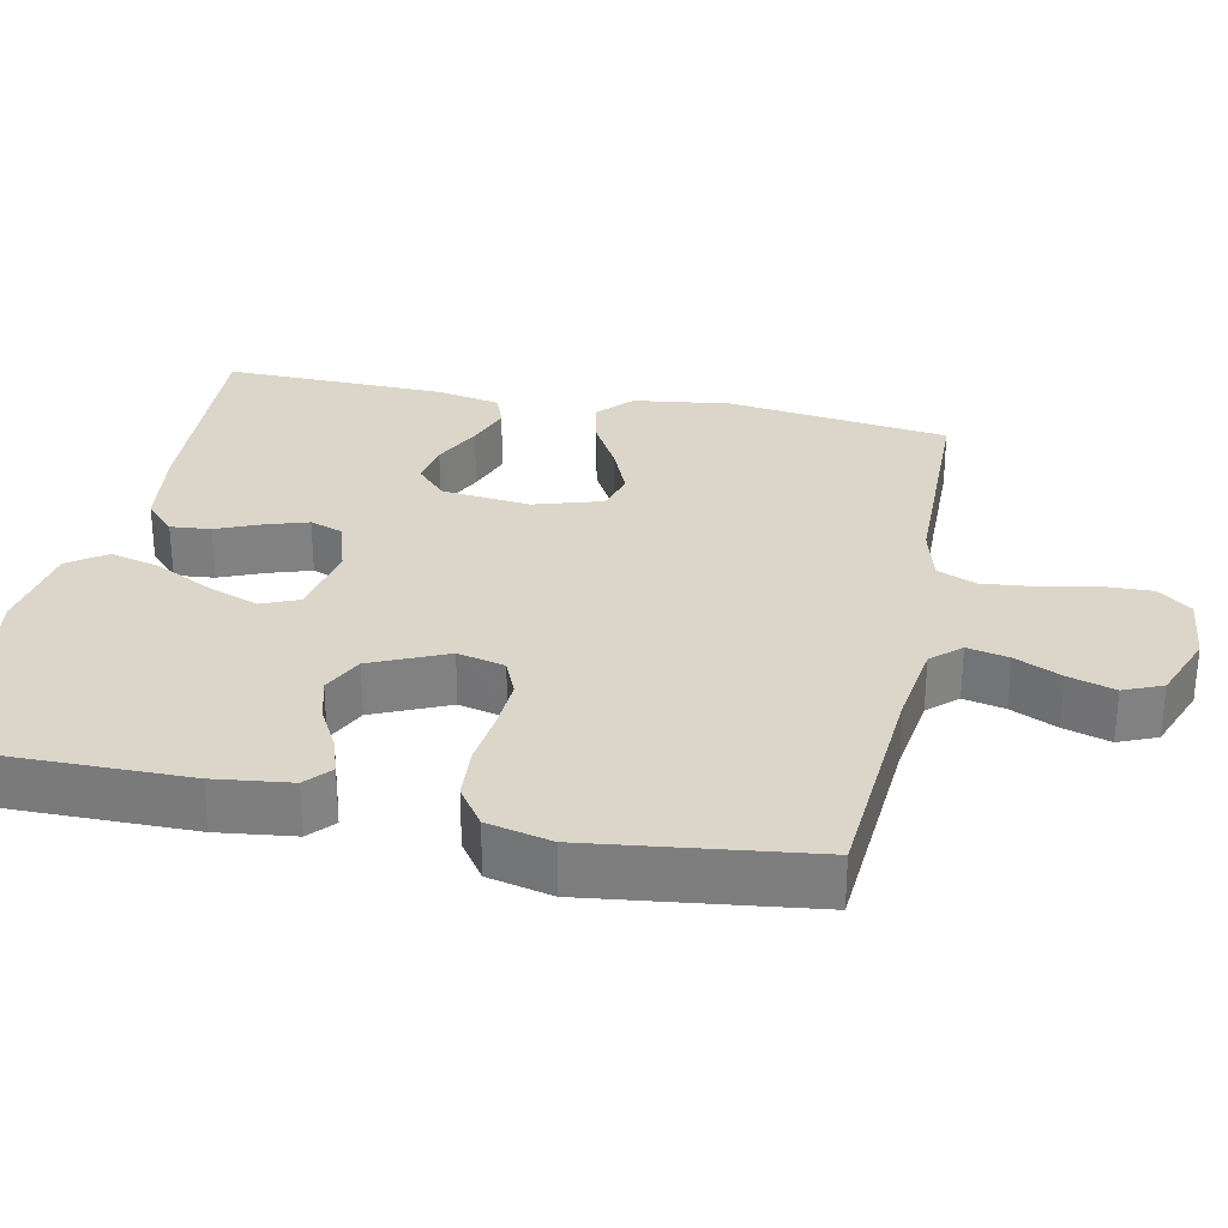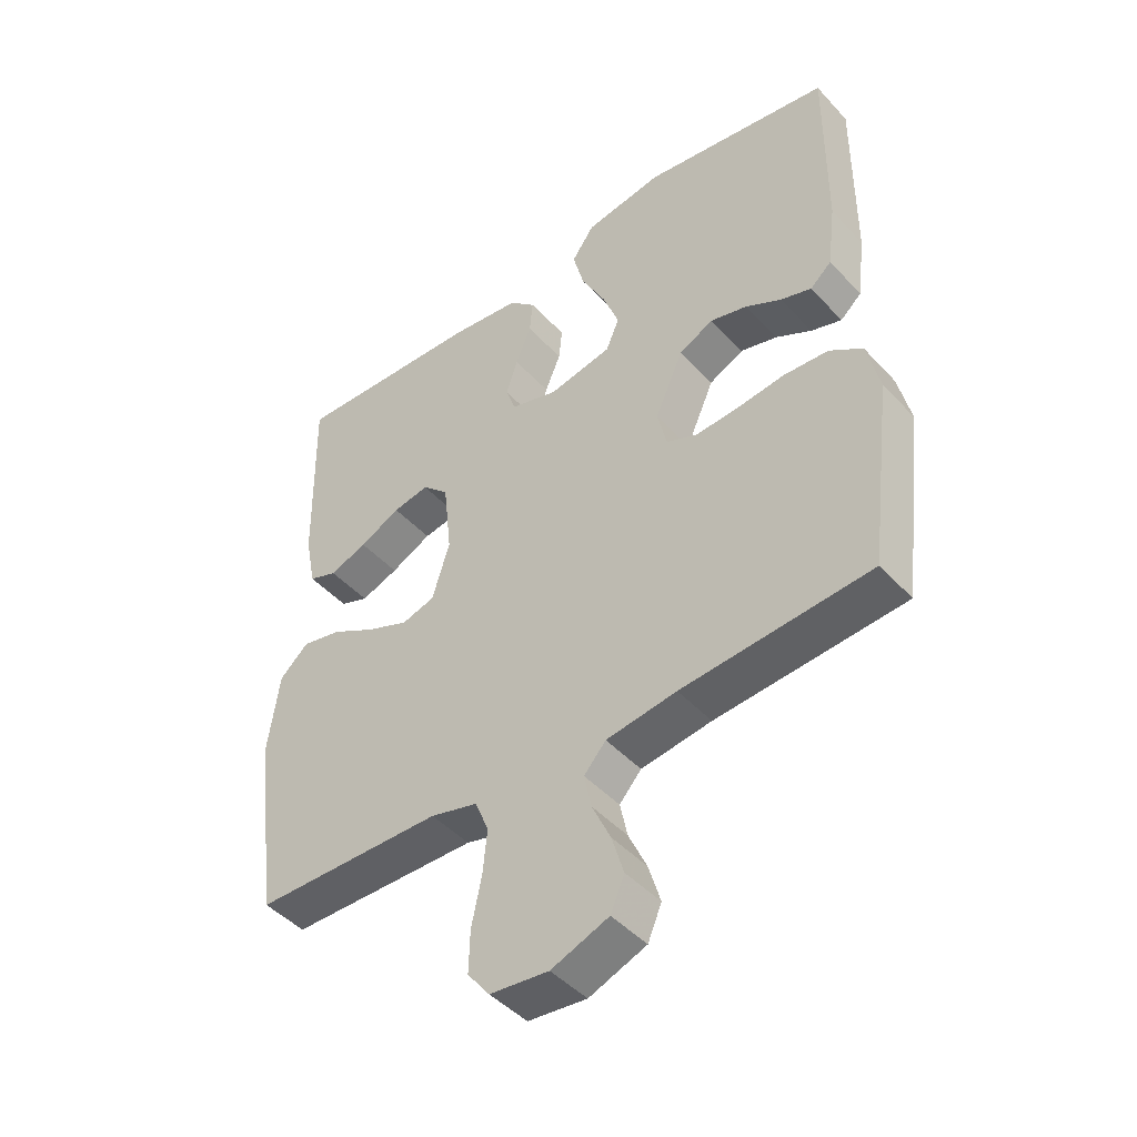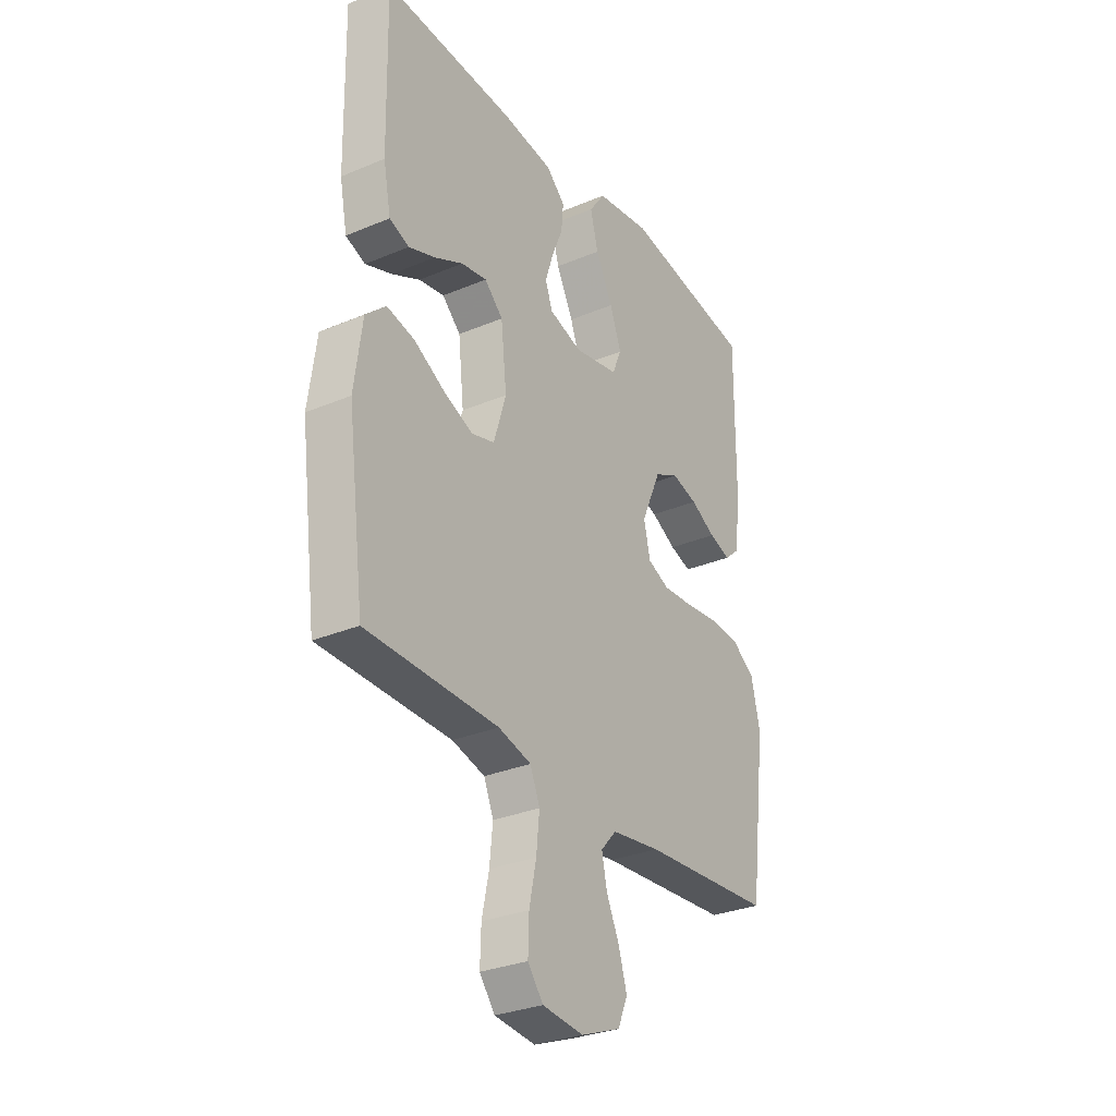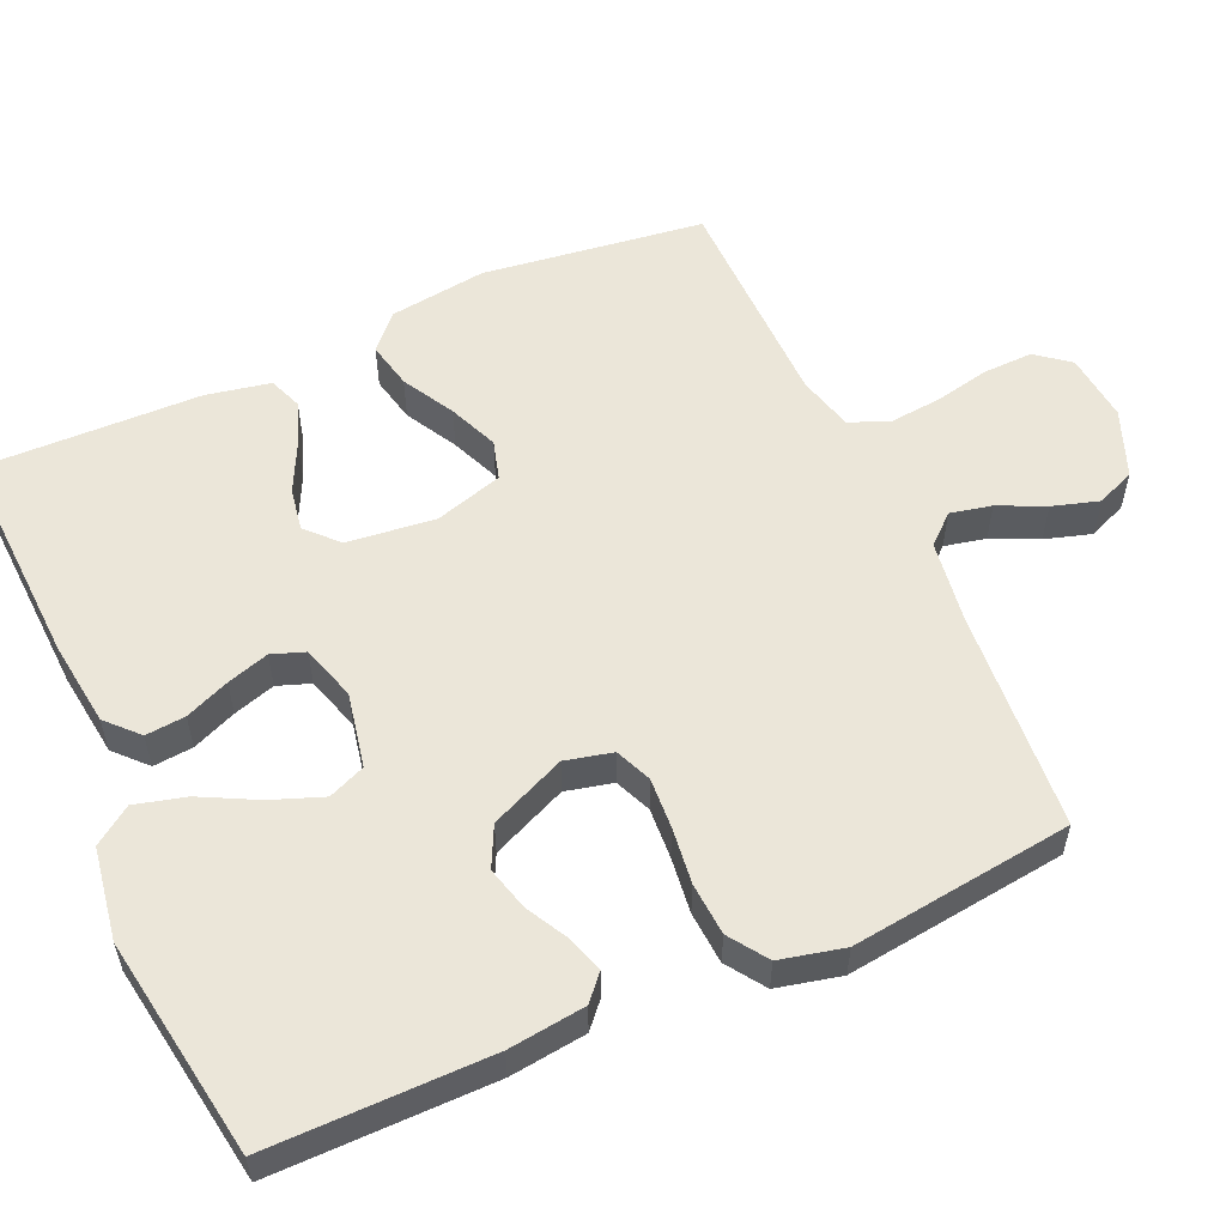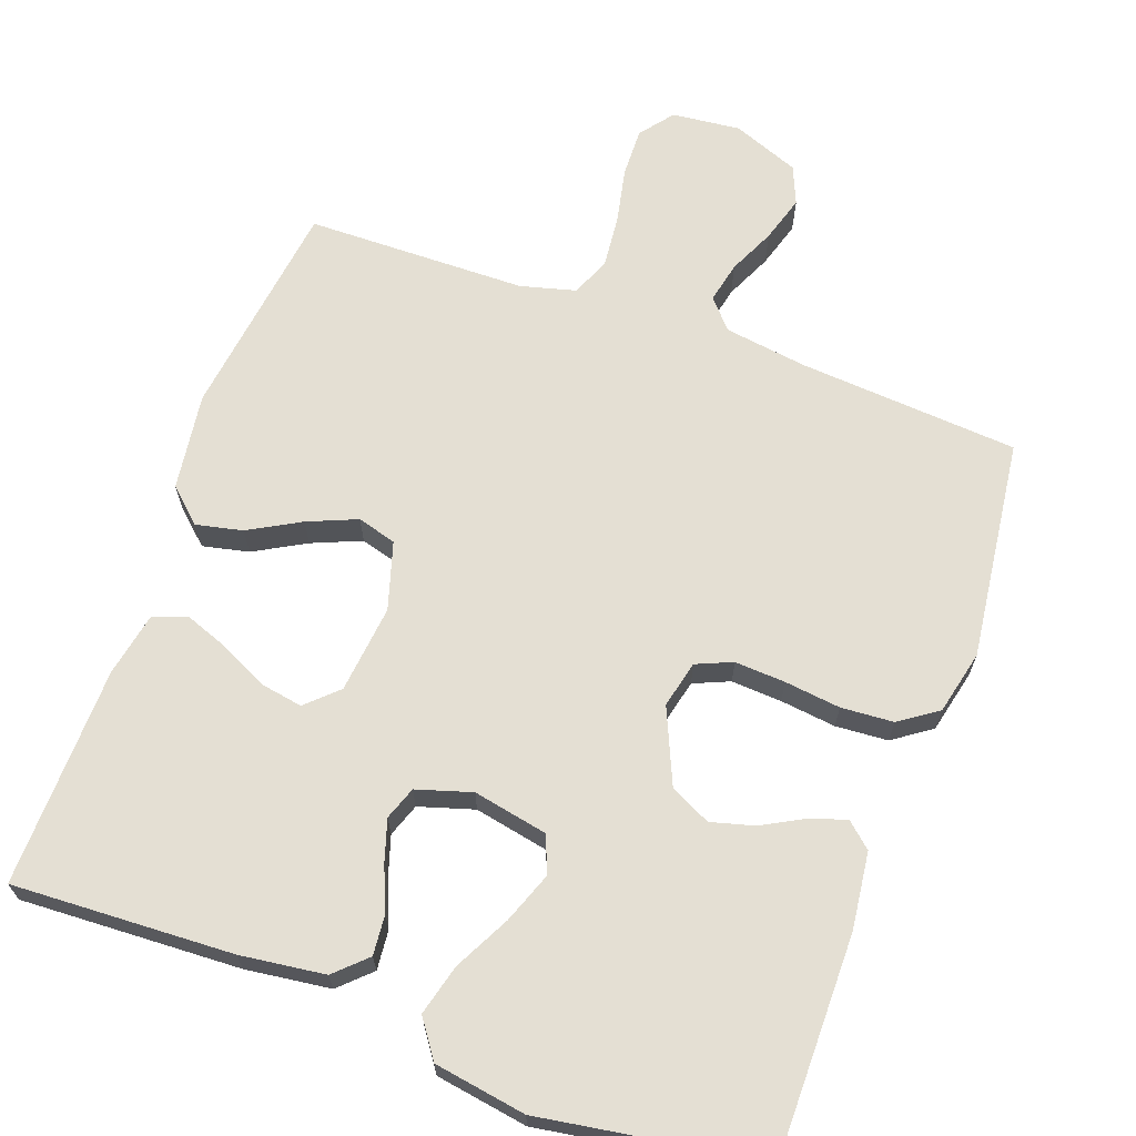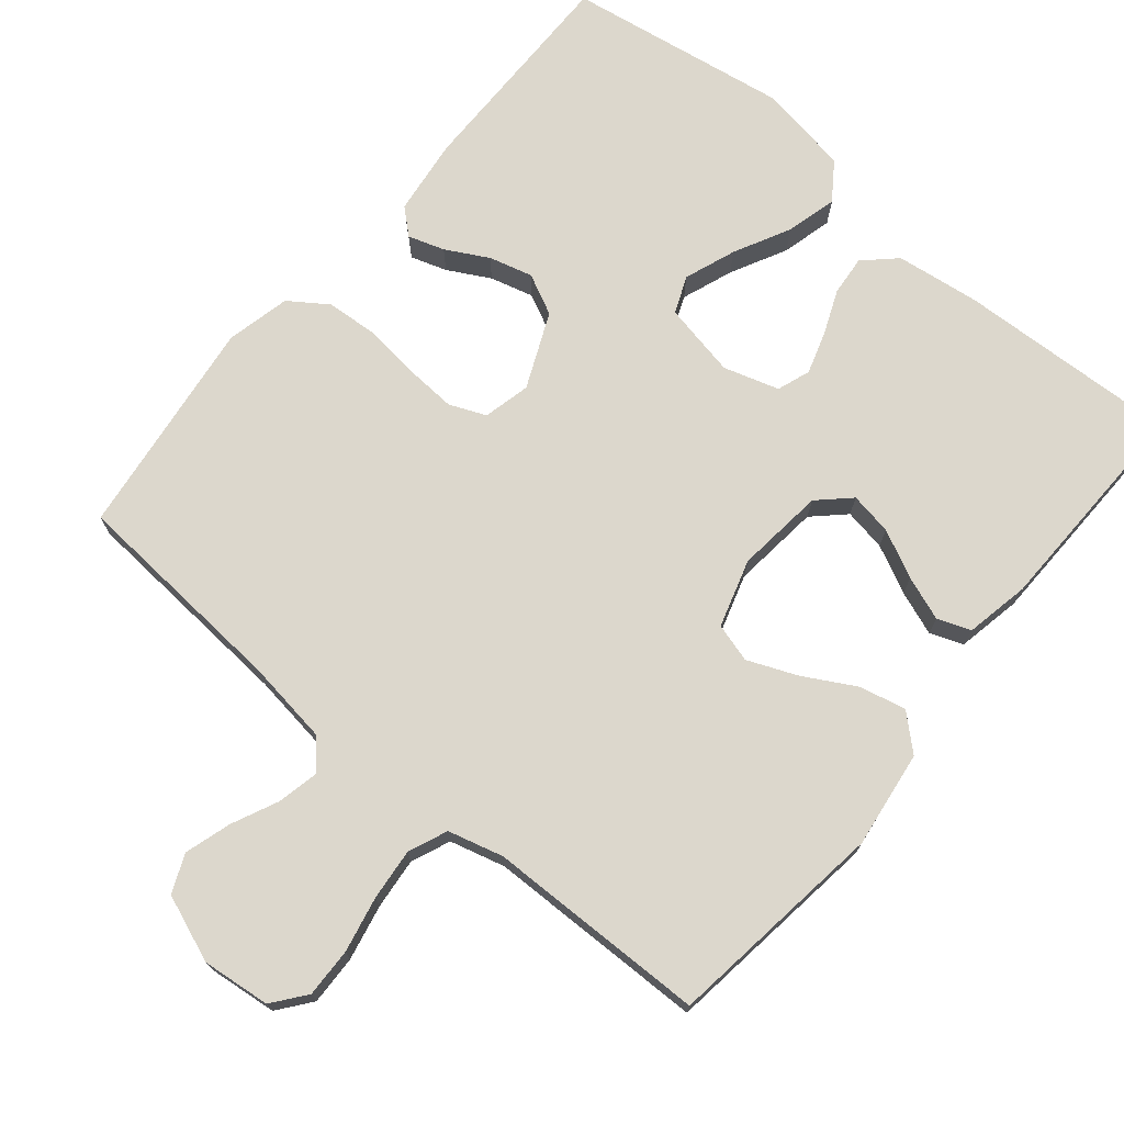
<metadata>
{"format":"obj","ext":"obj","renderer":"f3d","projection":"perspective","resolution":1024,"background":"white","views":[{"elev":29.9,"azim":101.7,"up":"+Y"},{"elev":-45.8,"azim":39.6,"up":"+Z"},{"elev":-30.3,"azim":-58.6,"up":"+Z"},{"elev":56.0,"azim":66.1,"up":"+Y"},{"elev":66.8,"azim":20.0,"up":"+Y"},{"elev":73.0,"azim":-140.2,"up":"+Y"}]}
</metadata>
<code>
v -0.5 0.07 0.5
v -0.2 0.07 0.486
v -0.085 0.07 0.471
v -0.043 0.07 0.431
v -0.048 0.07 0.377
v -0.073 0.07 0.317
v -0.091 0.07 0.26
v -0.075 0.07 0.215
v 0 0.07 0.192
v 0.101 0.07 0.212
v 0.122 0.07 0.262
v 0.096 0.07 0.332
v 0.057 0.07 0.408
v 0.039 0.07 0.477
v 0.075 0.07 0.528
v 0.2 0.07 0.548
v 0.5 0.07 0.5
v 0.498 0.07 0.2
v 0.485 0.07 0.096
v 0.451 0.07 0.066
v 0.402 0.07 0.082
v 0.345 0.07 0.113
v 0.286 0.07 0.129
v 0.231 0.07 0.102
v 0.186 0.07 0
v 0.201 0.07 -0.064
v 0.25 0.07 -0.085
v 0.319 0.07 -0.081
v 0.395 0.07 -0.072
v 0.466 0.07 -0.077
v 0.518 0.07 -0.113
v 0.538 0.07 -0.2
v 0.5 0.07 -0.5
v 0.2 0.07 -0.522
v 0.088 0.07 -0.538
v 0.053 0.07 -0.577
v 0.065 0.07 -0.633
v 0.094 0.07 -0.696
v 0.113 0.07 -0.759
v 0.091 0.07 -0.811
v 0 0.07 -0.846
v -0.093 0.07 -0.836
v -0.128 0.07 -0.791
v -0.126 0.07 -0.724
v -0.11 0.07 -0.648
v -0.103 0.07 -0.578
v -0.125 0.07 -0.525
v -0.2 0.07 -0.505
v -0.5 0.07 -0.5
v -0.539 0.07 -0.2
v -0.521 0.07 -0.068
v -0.475 0.07 -0.026
v -0.412 0.07 -0.04
v -0.342 0.07 -0.079
v -0.275 0.07 -0.107
v -0.222 0.07 -0.092
v -0.194 0.07 0
v -0.207 0.07 0.12
v -0.249 0.07 0.16
v -0.307 0.07 0.15
v -0.372 0.07 0.118
v -0.432 0.07 0.096
v -0.477 0.07 0.113
v -0.494 0.07 0.2
v -0.5 0 0.5
v -0.2 0 0.486
v -0.085 0 0.471
v -0.043 0 0.431
v -0.048 0 0.377
v -0.073 0 0.317
v -0.091 0 0.26
v -0.075 0 0.215
v 0 0 0.192
v 0.101 0 0.212
v 0.122 0 0.262
v 0.096 0 0.332
v 0.057 0 0.408
v 0.039 0 0.477
v 0.075 0 0.528
v 0.2 0 0.548
v 0.5 0 0.5
v 0.498 0 0.2
v 0.485 0 0.096
v 0.451 0 0.066
v 0.402 0 0.082
v 0.345 0 0.113
v 0.286 0 0.129
v 0.231 0 0.102
v 0.186 0 0
v 0.201 0 -0.064
v 0.25 0 -0.085
v 0.319 0 -0.081
v 0.395 0 -0.072
v 0.466 0 -0.077
v 0.518 0 -0.113
v 0.538 0 -0.2
v 0.5 0 -0.5
v 0.2 0 -0.522
v 0.088 0 -0.538
v 0.053 0 -0.577
v 0.065 0 -0.633
v 0.094 0 -0.696
v 0.113 0 -0.759
v 0.091 0 -0.811
v 0 0 -0.846
v -0.093 0 -0.836
v -0.128 0 -0.791
v -0.126 0 -0.724
v -0.11 0 -0.648
v -0.103 0 -0.578
v -0.125 0 -0.525
v -0.2 0 -0.505
v -0.5 0 -0.5
v -0.539 0 -0.2
v -0.521 0 -0.068
v -0.475 0 -0.026
v -0.412 0 -0.04
v -0.342 0 -0.079
v -0.275 0 -0.107
v -0.222 0 -0.092
v -0.194 0 0
v -0.207 0 0.12
v -0.249 0 0.16
v -0.307 0 0.15
v -0.372 0 0.118
v -0.432 0 0.096
v -0.477 0 0.113
v -0.494 0 0.2
f 60 61 62 63
f 60 63 64 1
f 51 52 53 54
f 51 54 55
f 48 49 50 51
f 47 48 51 55
f 46 47 55 56
f 42 43 44 45
f 42 45 46
f 41 42 46
f 37 38 39 40
f 36 37 40 41
f 31 32 33 34
f 31 34 35
f 28 29 30 31
f 27 28 31 35
f 26 27 35 36
f 19 20 21 22
f 19 22 23
f 18 19 23
f 17 18 23
f 16 17 23 24
f 12 13 14 15
f 11 12 15 16
f 3 4 5 6
f 3 6 7
f 2 3 7
f 59 60 1 2
f 58 59 2 7
f 57 58 7 8
f 56 57 8 9
f 36 41 46 56
f 25 26 36 56
f 25 56 9 10
f 11 16 24 25
f 10 11 25
f 127 126 125 124
f 65 128 127 124
f 118 117 116 115
f 119 118 115
f 115 114 113 112
f 119 115 112 111
f 120 119 111 110
f 109 108 107 106
f 110 109 106
f 110 106 105
f 104 103 102 101
f 105 104 101 100
f 98 97 96 95
f 99 98 95
f 95 94 93 92
f 99 95 92 91
f 100 99 91 90
f 86 85 84 83
f 87 86 83
f 87 83 82
f 87 82 81
f 88 87 81 80
f 79 78 77 76
f 80 79 76 75
f 70 69 68 67
f 71 70 67
f 71 67 66
f 66 65 124 123
f 71 66 123 122
f 72 71 122 121
f 73 72 121 120
f 120 110 105 100
f 120 100 90 89
f 74 73 120 89
f 89 88 80 75
f 89 75 74
f 1 65 66 2
f 2 66 67 3
f 3 67 68 4
f 4 68 69 5
f 5 69 70 6
f 6 70 71 7
f 7 71 72 8
f 8 72 73 9
f 9 73 74 10
f 10 74 75 11
f 11 75 76 12
f 12 76 77 13
f 13 77 78 14
f 14 78 79 15
f 15 79 80 16
f 16 80 81 17
f 17 81 82 18
f 18 82 83 19
f 19 83 84 20
f 20 84 85 21
f 21 85 86 22
f 22 86 87 23
f 23 87 88 24
f 24 88 89 25
f 25 89 90 26
f 26 90 91 27
f 27 91 92 28
f 28 92 93 29
f 29 93 94 30
f 30 94 95 31
f 31 95 96 32
f 32 96 97 33
f 33 97 98 34
f 34 98 99 35
f 35 99 100 36
f 36 100 101 37
f 37 101 102 38
f 38 102 103 39
f 39 103 104 40
f 40 104 105 41
f 41 105 106 42
f 42 106 107 43
f 43 107 108 44
f 44 108 109 45
f 45 109 110 46
f 46 110 111 47
f 47 111 112 48
f 48 112 113 49
f 49 113 114 50
f 50 114 115 51
f 51 115 116 52
f 52 116 117 53
f 53 117 118 54
f 54 118 119 55
f 55 119 120 56
f 56 120 121 57
f 57 121 122 58
f 58 122 123 59
f 59 123 124 60
f 60 124 125 61
f 61 125 126 62
f 62 126 127 63
f 63 127 128 64
f 64 128 65 1

</code>
